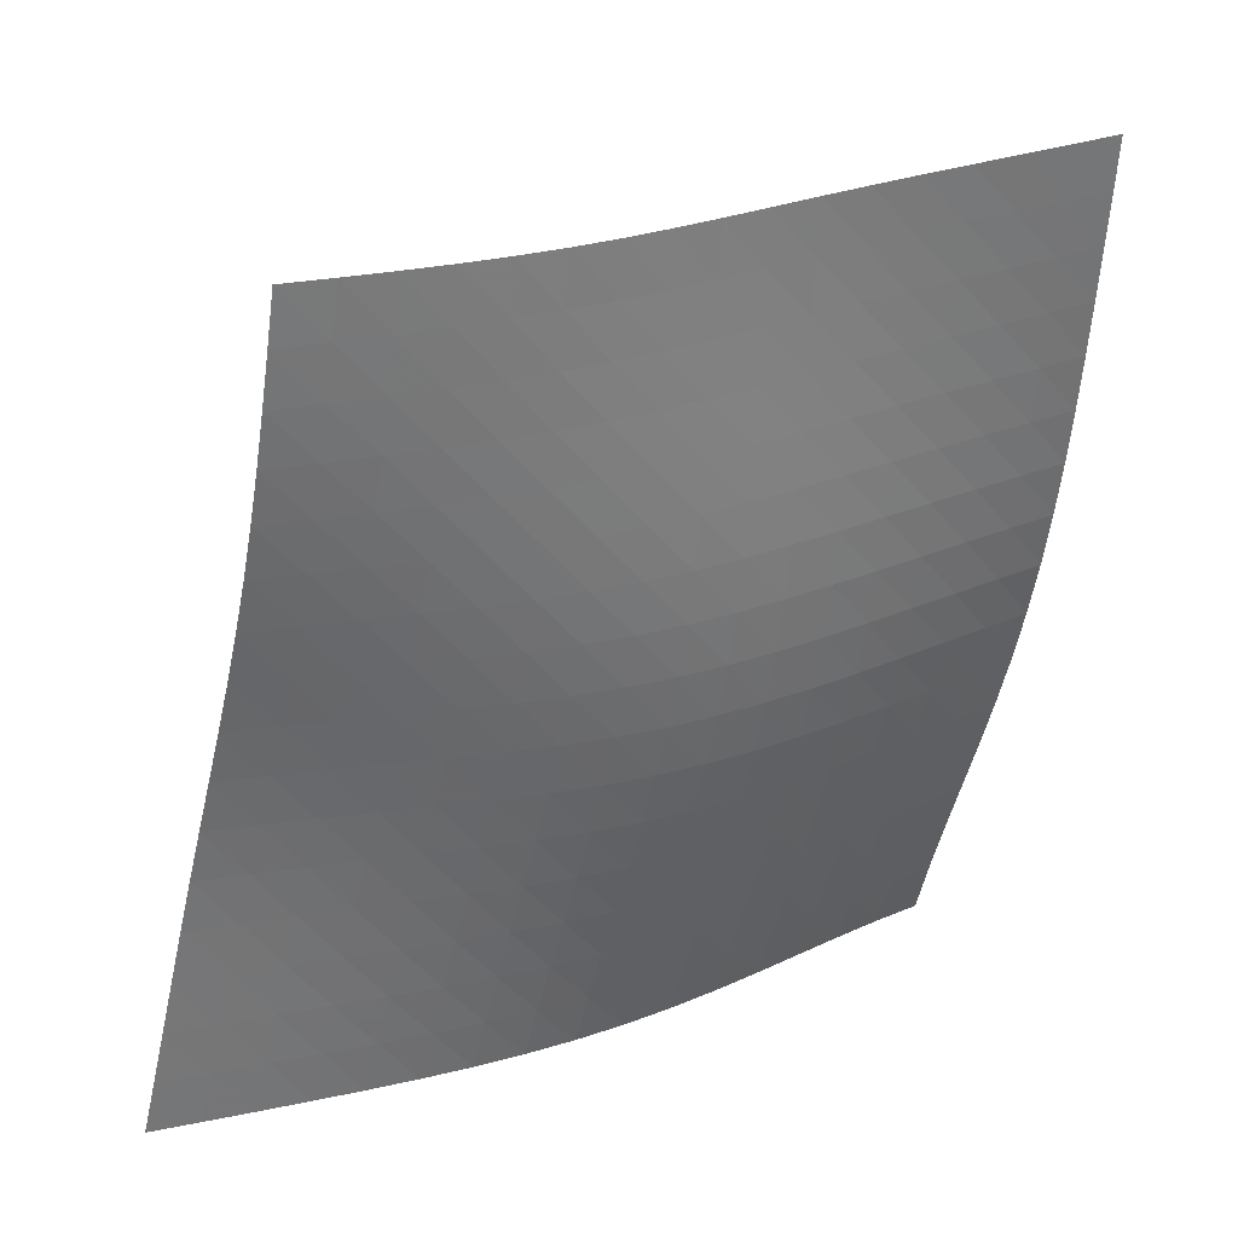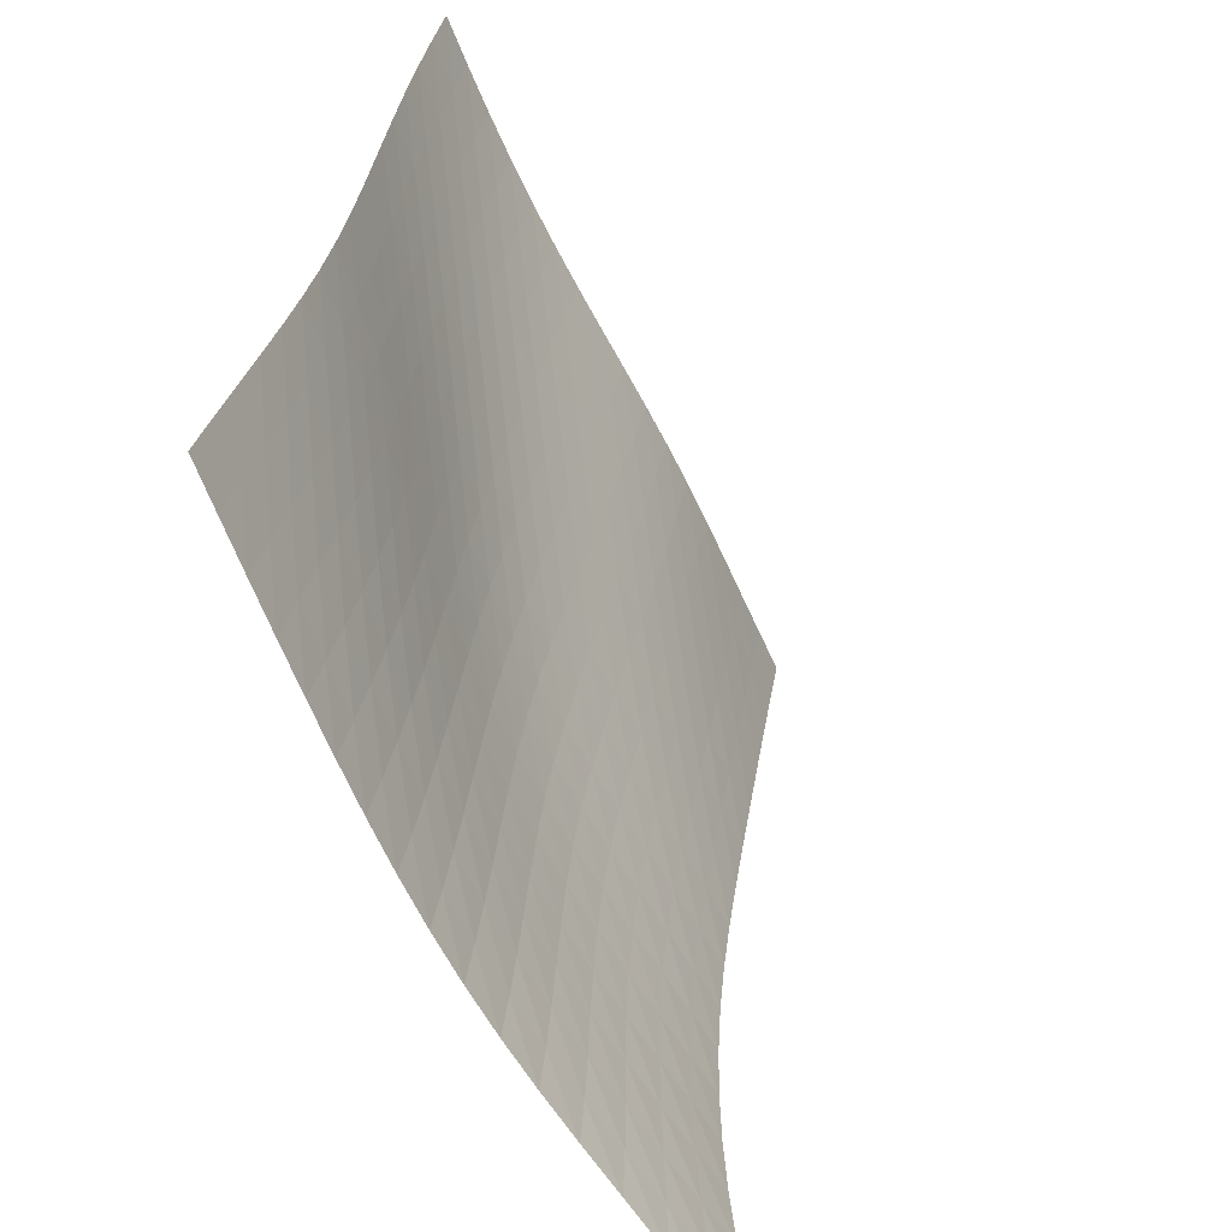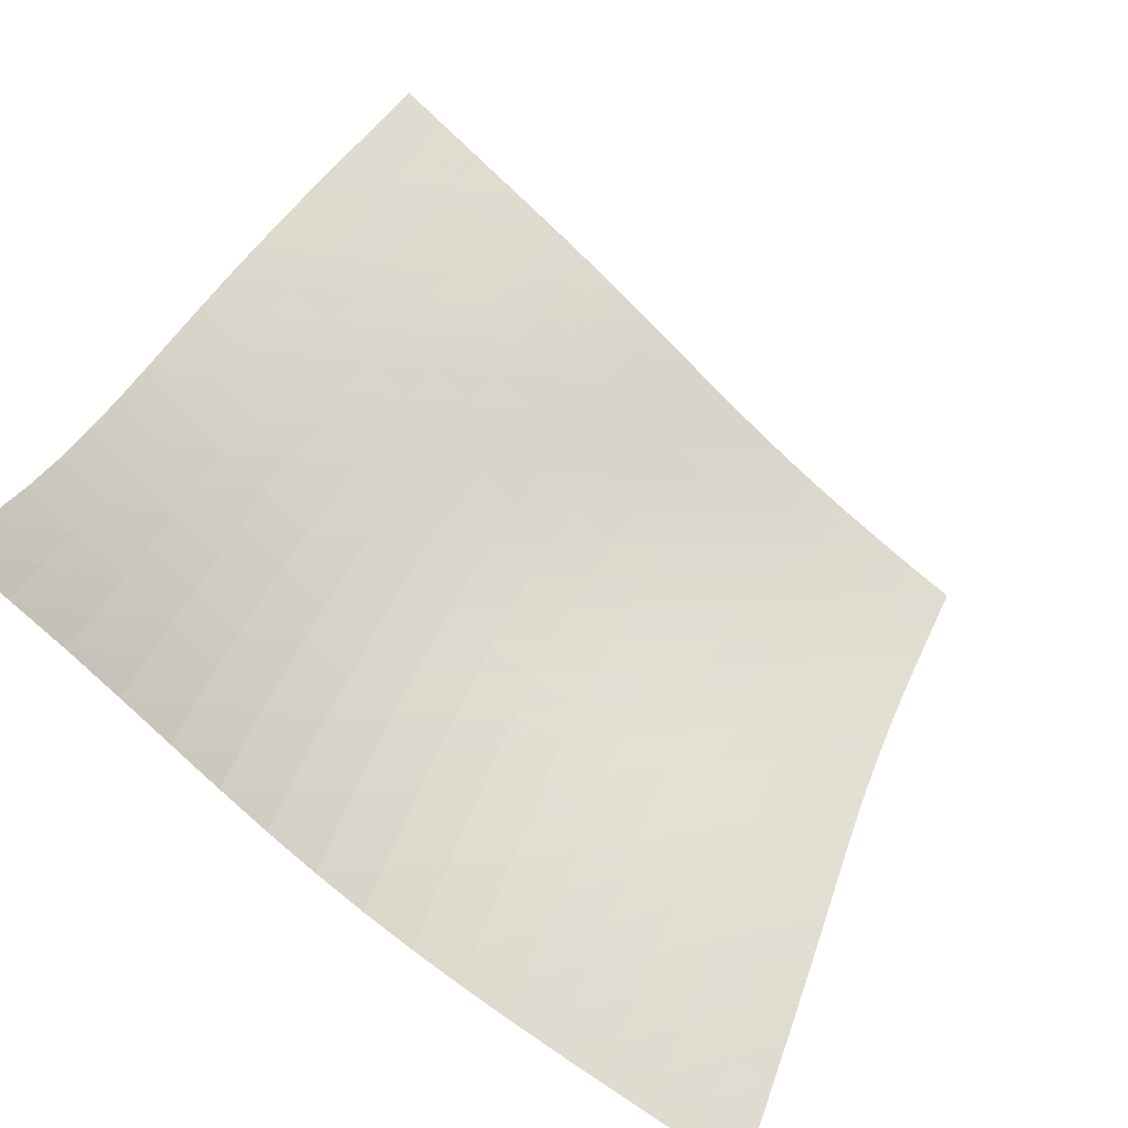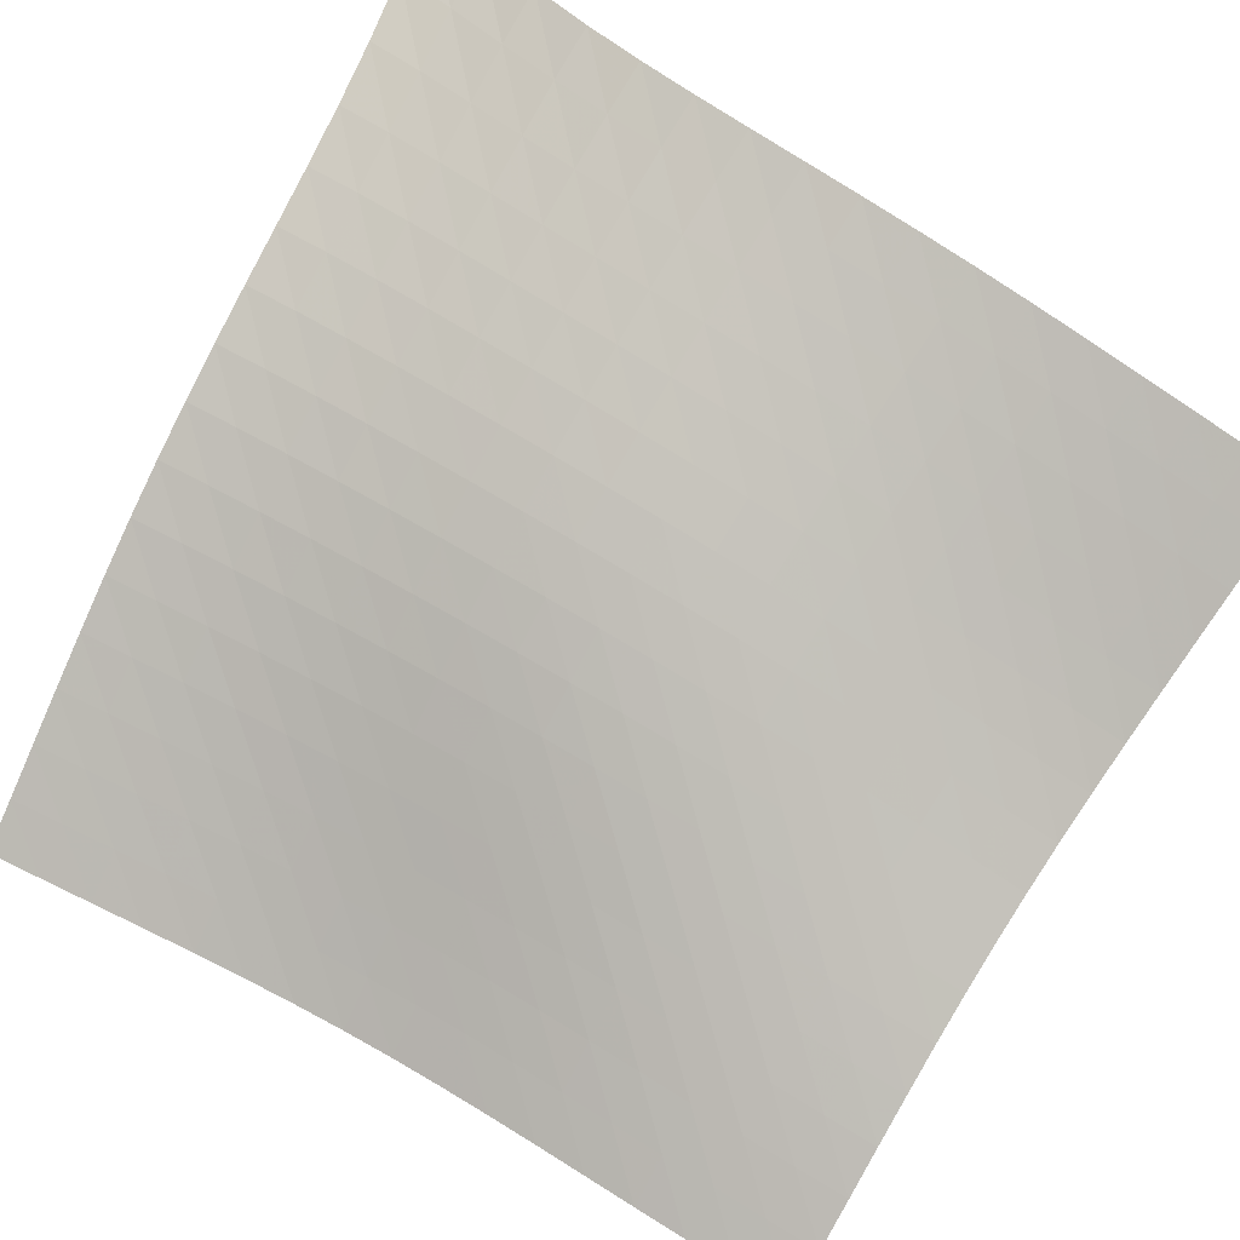
<metadata>
{"format":"obj","ext":"obj","renderer":"f3d","projection":"perspective","resolution":1024,"background":"white","views":[{"elev":8.7,"azim":-8.4,"up":"+Z"},{"elev":41.4,"azim":124.8,"up":"+Z"},{"elev":68.6,"azim":-151.1,"up":"+Y"},{"elev":-55.1,"azim":154.0,"up":"+Y"}]}
</metadata>
<code>
v -6.503 -0.007279 6.503
v -5.744 -7.63 18.7
v -18.7 -7.63 5.744
v -17.05 -12.65 17.05
v -17.96 -7.285 5.745
v -17.21 -6.932 5.746
v -16.46 -6.572 5.748
v -15.7 -6.206 5.754
v -14.93 -5.834 5.767
v -14.15 -5.455 5.791
v -13.38 -5.064 5.829
v -12.61 -4.654 5.883
v -11.85 -4.22 5.954
v -11.09 -3.756 6.039
v -10.35 -3.256 6.135
v -9.606 -2.715 6.236
v -8.862 -2.128 6.332
v -8.105 -1.486 6.416
v -7.321 -0.7779 6.474
v -6.474 -0.7779 7.321
v -6.416 -1.486 8.105
v -6.332 -2.128 8.862
v -6.236 -2.715 9.606
v -6.135 -3.256 10.35
v -6.039 -3.756 11.09
v -5.954 -4.22 11.85
v -5.883 -4.654 12.61
v -5.829 -5.064 13.38
v -5.791 -5.455 14.15
v -5.767 -5.834 14.93
v -5.754 -6.206 15.7
v -5.748 -6.572 16.46
v -5.746 -6.932 17.21
v -5.745 -7.285 17.96
v -6.491 -7.915 18.57
v -7.237 -8.195 18.45
v -7.977 -8.472 18.32
v -8.709 -8.75 18.2
v -9.427 -9.038 18.07
v -10.13 -9.34 17.94
v -10.82 -9.658 17.82
v -11.49 -9.988 17.69
v -12.16 -10.33 17.58
v -12.83 -10.67 17.48
v -13.5 -11.02 17.38
v -14.18 -11.36 17.3
v -14.87 -11.7 17.23
v -15.58 -12.03 17.17
v -16.31 -12.34 17.11
v -17.11 -12.34 16.31
v -17.17 -12.03 15.58
v -17.23 -11.7 14.87
v -17.3 -11.36 14.18
v -17.38 -11.02 13.5
v -17.48 -10.67 12.83
v -17.58 -10.33 12.16
v -17.69 -9.988 11.49
v -17.82 -9.658 10.82
v -17.94 -9.34 10.13
v -18.07 -9.038 9.427
v -18.2 -8.75 8.709
v -18.32 -8.472 7.977
v -18.45 -8.195 7.237
v -18.57 -7.915 6.491
v -7.225 -1.378 7.225
v -7.978 -1.997 7.138
v -8.722 -2.588 7.043
v -9.462 -3.143 6.943
v -10.2 -3.662 6.844
v -10.95 -4.145 6.75
v -11.71 -4.595 6.669
v -12.47 -5.014 6.603
v -13.24 -5.41 6.553
v -14.02 -5.787 6.52
v -14.79 -6.152 6.501
v -15.56 -6.512 6.492
v -16.33 -6.868 6.49
v -17.08 -7.222 6.491
v -17.83 -7.571 6.491
v -7.138 -1.997 7.978
v -7.866 -2.538 7.866
v -8.596 -3.076 7.759
v -9.327 -3.595 7.653
v -10.06 -4.087 7.552
v -10.81 -4.55 7.46
v -11.57 -4.983 7.381
v -12.33 -5.387 7.319
v -13.1 -5.766 7.274
v -13.88 -6.127 7.247
v -14.66 -6.477 7.232
v -15.43 -6.822 7.228
v -16.19 -7.166 7.23
v -16.95 -7.51 7.233
v -17.7 -7.853 7.236
v -7.043 -2.588 8.722
v -7.759 -3.076 8.596
v -8.478 -3.571 8.478
v -9.202 -4.057 8.366
v -9.934 -4.524 8.262
v -10.68 -4.967 8.169
v -11.43 -5.382 8.092
v -12.19 -5.769 8.032
v -12.97 -6.132 7.992
v -13.74 -6.477 7.968
v -14.52 -6.81 7.958
v -15.29 -7.139 7.959
v -16.06 -7.468 7.964
v -16.82 -7.8 7.971
v -17.57 -8.135 7.975
v -6.943 -3.143 9.462
v -7.653 -3.595 9.327
v -8.366 -4.057 9.202
v -9.084 -4.516 9.084
v -9.812 -4.961 8.977
v -10.55 -5.386 8.882
v -11.3 -5.785 8.804
v -12.06 -6.157 8.744
v -12.83 -6.505 8.705
v -13.61 -6.834 8.684
v -14.38 -7.151 8.678
v -15.16 -7.464 8.681
v -15.93 -7.778 8.69
v -16.69 -8.097 8.699
v -17.45 -8.421 8.706
v -6.844 -3.662 10.2
v -7.552 -4.087 10.06
v -8.262 -4.524 9.934
v -8.977 -4.961 9.812
v -9.699 -5.389 9.699
v -10.43 -5.798 9.601
v -11.18 -6.185 9.519
v -11.94 -6.545 9.458
v -12.7 -6.881 9.417
v -13.47 -7.198 9.395
v -14.25 -7.502 9.39
v -15.02 -7.8 9.395
v -15.79 -8.1 9.405
v -16.56 -8.406 9.416
v -17.32 -8.718 9.423
v -6.75 -4.145 10.95
v -7.46 -4.55 10.81
v -8.169 -4.967 10.68
v -8.882 -5.386 10.55
v -9.601 -5.798 10.43
v -10.33 -6.196 10.33
v -11.07 -6.573 10.24
v -11.82 -6.926 10.18
v -12.58 -7.255 10.13
v -13.35 -7.563 10.1
v -14.12 -7.857 10.1
v -14.89 -8.145 10.1
v -15.66 -8.434 10.11
v -16.43 -8.728 10.12
v -17.19 -9.03 10.13
v -6.669 -4.595 11.71
v -7.381 -4.983 11.57
v -8.092 -5.382 11.43
v -8.804 -5.785 11.3
v -9.519 -6.185 11.18
v -10.24 -6.573 11.07
v -10.97 -6.944 10.97
v -11.72 -7.293 10.9
v -12.47 -7.619 10.85
v -13.23 -7.924 10.81
v -14 -8.214 10.8
v -14.77 -8.496 10.8
v -15.53 -8.778 10.81
v -16.3 -9.064 10.81
v -17.06 -9.357 10.82
v -6.603 -5.014 12.47
v -7.319 -5.387 12.33
v -8.032 -5.769 12.19
v -8.744 -6.157 12.06
v -9.458 -6.545 11.94
v -10.18 -6.926 11.82
v -10.9 -7.293 11.72
v -11.63 -7.641 11.63
v -12.38 -7.968 11.57
v -13.13 -8.275 11.53
v -13.89 -8.566 11.51
v -14.65 -8.847 11.5
v -15.41 -9.126 11.5
v -16.18 -9.408 11.5
v -16.94 -9.695 11.5
v -6.553 -5.41 13.24
v -7.274 -5.766 13.1
v -7.992 -6.132 12.97
v -8.705 -6.505 12.83
v -9.417 -6.881 12.7
v -10.13 -7.255 12.58
v -10.85 -7.619 12.47
v -11.57 -7.968 12.38
v -12.31 -8.299 12.31
v -13.05 -8.611 12.25
v -13.8 -8.908 12.22
v -14.55 -9.194 12.2
v -15.31 -9.475 12.19
v -16.06 -9.756 12.18
v -16.82 -10.04 12.17
v -6.52 -5.787 14.02
v -7.247 -6.127 13.88
v -7.968 -6.477 13.74
v -8.684 -6.834 13.61
v -9.395 -7.198 13.47
v -10.1 -7.563 13.35
v -10.81 -7.924 13.23
v -11.53 -8.275 13.13
v -12.25 -8.611 13.05
v -12.98 -8.931 12.98
v -13.72 -9.237 12.93
v -14.46 -9.531 12.9
v -15.21 -9.819 12.88
v -15.96 -10.1 12.86
v -16.72 -10.39 12.85
v -6.501 -6.152 14.79
v -7.232 -6.477 14.66
v -7.958 -6.81 14.52
v -8.678 -7.151 14.38
v -9.39 -7.502 14.25
v -10.1 -7.857 14.12
v -10.8 -8.214 14
v -11.51 -8.566 13.89
v -12.22 -8.908 13.8
v -12.93 -9.237 13.72
v -13.66 -9.553 13.66
v -14.39 -9.858 13.62
v -15.13 -10.15 13.58
v -15.88 -10.45 13.55
v -16.63 -10.73 13.53
v -6.492 -6.512 15.56
v -7.228 -6.822 15.43
v -7.959 -7.139 15.29
v -8.681 -7.464 15.16
v -9.395 -7.8 15.02
v -10.1 -8.145 14.89
v -10.8 -8.496 14.77
v -11.5 -8.847 14.65
v -12.2 -9.194 14.55
v -12.9 -9.531 14.46
v -13.62 -9.858 14.39
v -14.34 -10.17 14.34
v -15.07 -10.48 14.29
v -15.8 -10.78 14.25
v -16.55 -11.07 14.22
v -6.49 -6.868 16.33
v -7.23 -7.166 16.19
v -7.964 -7.468 16.06
v -8.69 -7.778 15.93
v -9.405 -8.1 15.79
v -10.11 -8.434 15.66
v -10.81 -8.778 15.53
v -11.5 -9.126 15.41
v -12.19 -9.475 15.31
v -12.88 -9.819 15.21
v -13.58 -10.15 15.13
v -14.29 -10.48 15.07
v -15.01 -10.8 15.01
v -15.74 -11.11 14.96
v -16.48 -11.41 14.92
v -6.491 -7.222 17.08
v -7.233 -7.51 16.95
v -7.971 -7.8 16.82
v -8.699 -8.097 16.69
v -9.416 -8.406 16.56
v -10.12 -8.728 16.43
v -10.81 -9.064 16.3
v -11.5 -9.408 16.18
v -12.18 -9.756 16.06
v -12.86 -10.1 15.96
v -13.55 -10.45 15.88
v -14.25 -10.78 15.8
v -14.96 -11.11 15.74
v -15.69 -11.42 15.69
v -16.42 -11.73 15.63
v -6.491 -7.571 17.83
v -7.236 -7.853 17.7
v -7.975 -8.135 17.57
v -8.706 -8.421 17.45
v -9.423 -8.718 17.32
v -10.13 -9.03 17.19
v -10.82 -9.357 17.06
v -11.5 -9.695 16.94
v -12.17 -10.04 16.82
v -12.85 -10.39 16.72
v -13.53 -10.73 16.63
v -14.22 -11.07 16.55
v -14.92 -11.41 16.48
v -15.63 -11.73 16.42
v -16.37 -12.04 16.37
f 289 49 4
f 289 4 50
f 5 79 64
f 5 64 3
f 79 94 63
f 79 63 64
f 94 109 62
f 94 62 63
f 109 124 61
f 109 61 62
f 124 139 60
f 124 60 61
f 139 154 59
f 139 59 60
f 154 169 58
f 154 58 59
f 169 184 57
f 169 57 58
f 184 199 56
f 184 56 57
f 199 214 55
f 199 55 56
f 214 229 54
f 214 54 55
f 229 244 53
f 229 53 54
f 244 259 52
f 244 52 53
f 259 274 51
f 259 51 52
f 274 289 50
f 274 50 51
f 1 20 65
f 1 65 19
f 19 65 66
f 19 66 18
f 18 66 67
f 18 67 17
f 17 67 68
f 17 68 16
f 16 68 69
f 16 69 15
f 15 69 70
f 15 70 14
f 14 70 71
f 14 71 13
f 13 71 72
f 13 72 12
f 12 72 73
f 12 73 11
f 11 73 74
f 11 74 10
f 10 74 75
f 10 75 9
f 9 75 76
f 9 76 8
f 8 76 77
f 8 77 7
f 7 77 78
f 7 78 6
f 6 78 79
f 6 79 5
f 20 21 80
f 20 80 65
f 65 80 81
f 65 81 66
f 66 81 82
f 66 82 67
f 67 82 83
f 67 83 68
f 68 83 84
f 68 84 69
f 69 84 85
f 69 85 70
f 70 85 86
f 70 86 71
f 71 86 87
f 71 87 72
f 72 87 88
f 72 88 73
f 73 88 89
f 73 89 74
f 74 89 90
f 74 90 75
f 75 90 91
f 75 91 76
f 76 91 92
f 76 92 77
f 77 92 93
f 77 93 78
f 78 93 94
f 78 94 79
f 21 22 95
f 21 95 80
f 80 95 96
f 80 96 81
f 81 96 97
f 81 97 82
f 82 97 98
f 82 98 83
f 83 98 99
f 83 99 84
f 84 99 100
f 84 100 85
f 85 100 101
f 85 101 86
f 86 101 102
f 86 102 87
f 87 102 103
f 87 103 88
f 88 103 104
f 88 104 89
f 89 104 105
f 89 105 90
f 90 105 106
f 90 106 91
f 91 106 107
f 91 107 92
f 92 107 108
f 92 108 93
f 93 108 109
f 93 109 94
f 22 23 110
f 22 110 95
f 95 110 111
f 95 111 96
f 96 111 112
f 96 112 97
f 97 112 113
f 97 113 98
f 98 113 114
f 98 114 99
f 99 114 115
f 99 115 100
f 100 115 116
f 100 116 101
f 101 116 117
f 101 117 102
f 102 117 118
f 102 118 103
f 103 118 119
f 103 119 104
f 104 119 120
f 104 120 105
f 105 120 121
f 105 121 106
f 106 121 122
f 106 122 107
f 107 122 123
f 107 123 108
f 108 123 124
f 108 124 109
f 23 24 125
f 23 125 110
f 110 125 126
f 110 126 111
f 111 126 127
f 111 127 112
f 112 127 128
f 112 128 113
f 113 128 129
f 113 129 114
f 114 129 130
f 114 130 115
f 115 130 131
f 115 131 116
f 116 131 132
f 116 132 117
f 117 132 133
f 117 133 118
f 118 133 134
f 118 134 119
f 119 134 135
f 119 135 120
f 120 135 136
f 120 136 121
f 121 136 137
f 121 137 122
f 122 137 138
f 122 138 123
f 123 138 139
f 123 139 124
f 24 25 140
f 24 140 125
f 125 140 141
f 125 141 126
f 126 141 142
f 126 142 127
f 127 142 143
f 127 143 128
f 128 143 144
f 128 144 129
f 129 144 145
f 129 145 130
f 130 145 146
f 130 146 131
f 131 146 147
f 131 147 132
f 132 147 148
f 132 148 133
f 133 148 149
f 133 149 134
f 134 149 150
f 134 150 135
f 135 150 151
f 135 151 136
f 136 151 152
f 136 152 137
f 137 152 153
f 137 153 138
f 138 153 154
f 138 154 139
f 25 26 155
f 25 155 140
f 140 155 156
f 140 156 141
f 141 156 157
f 141 157 142
f 142 157 158
f 142 158 143
f 143 158 159
f 143 159 144
f 144 159 160
f 144 160 145
f 145 160 161
f 145 161 146
f 146 161 162
f 146 162 147
f 147 162 163
f 147 163 148
f 148 163 164
f 148 164 149
f 149 164 165
f 149 165 150
f 150 165 166
f 150 166 151
f 151 166 167
f 151 167 152
f 152 167 168
f 152 168 153
f 153 168 169
f 153 169 154
f 26 27 170
f 26 170 155
f 155 170 171
f 155 171 156
f 156 171 172
f 156 172 157
f 157 172 173
f 157 173 158
f 158 173 174
f 158 174 159
f 159 174 175
f 159 175 160
f 160 175 176
f 160 176 161
f 161 176 177
f 161 177 162
f 162 177 178
f 162 178 163
f 163 178 179
f 163 179 164
f 164 179 180
f 164 180 165
f 165 180 181
f 165 181 166
f 166 181 182
f 166 182 167
f 167 182 183
f 167 183 168
f 168 183 184
f 168 184 169
f 27 28 185
f 27 185 170
f 170 185 186
f 170 186 171
f 171 186 187
f 171 187 172
f 172 187 188
f 172 188 173
f 173 188 189
f 173 189 174
f 174 189 190
f 174 190 175
f 175 190 191
f 175 191 176
f 176 191 192
f 176 192 177
f 177 192 193
f 177 193 178
f 178 193 194
f 178 194 179
f 179 194 195
f 179 195 180
f 180 195 196
f 180 196 181
f 181 196 197
f 181 197 182
f 182 197 198
f 182 198 183
f 183 198 199
f 183 199 184
f 28 29 200
f 28 200 185
f 185 200 201
f 185 201 186
f 186 201 202
f 186 202 187
f 187 202 203
f 187 203 188
f 188 203 204
f 188 204 189
f 189 204 205
f 189 205 190
f 190 205 206
f 190 206 191
f 191 206 207
f 191 207 192
f 192 207 208
f 192 208 193
f 193 208 209
f 193 209 194
f 194 209 210
f 194 210 195
f 195 210 211
f 195 211 196
f 196 211 212
f 196 212 197
f 197 212 213
f 197 213 198
f 198 213 214
f 198 214 199
f 29 30 215
f 29 215 200
f 200 215 216
f 200 216 201
f 201 216 217
f 201 217 202
f 202 217 218
f 202 218 203
f 203 218 219
f 203 219 204
f 204 219 220
f 204 220 205
f 205 220 221
f 205 221 206
f 206 221 222
f 206 222 207
f 207 222 223
f 207 223 208
f 208 223 224
f 208 224 209
f 209 224 225
f 209 225 210
f 210 225 226
f 210 226 211
f 211 226 227
f 211 227 212
f 212 227 228
f 212 228 213
f 213 228 229
f 213 229 214
f 30 31 230
f 30 230 215
f 215 230 231
f 215 231 216
f 216 231 232
f 216 232 217
f 217 232 233
f 217 233 218
f 218 233 234
f 218 234 219
f 219 234 235
f 219 235 220
f 220 235 236
f 220 236 221
f 221 236 237
f 221 237 222
f 222 237 238
f 222 238 223
f 223 238 239
f 223 239 224
f 224 239 240
f 224 240 225
f 225 240 241
f 225 241 226
f 226 241 242
f 226 242 227
f 227 242 243
f 227 243 228
f 228 243 244
f 228 244 229
f 31 32 245
f 31 245 230
f 230 245 246
f 230 246 231
f 231 246 247
f 231 247 232
f 232 247 248
f 232 248 233
f 233 248 249
f 233 249 234
f 234 249 250
f 234 250 235
f 235 250 251
f 235 251 236
f 236 251 252
f 236 252 237
f 237 252 253
f 237 253 238
f 238 253 254
f 238 254 239
f 239 254 255
f 239 255 240
f 240 255 256
f 240 256 241
f 241 256 257
f 241 257 242
f 242 257 258
f 242 258 243
f 243 258 259
f 243 259 244
f 32 33 260
f 32 260 245
f 245 260 261
f 245 261 246
f 246 261 262
f 246 262 247
f 247 262 263
f 247 263 248
f 248 263 264
f 248 264 249
f 249 264 265
f 249 265 250
f 250 265 266
f 250 266 251
f 251 266 267
f 251 267 252
f 252 267 268
f 252 268 253
f 253 268 269
f 253 269 254
f 254 269 270
f 254 270 255
f 255 270 271
f 255 271 256
f 256 271 272
f 256 272 257
f 257 272 273
f 257 273 258
f 258 273 274
f 258 274 259
f 33 34 275
f 33 275 260
f 260 275 276
f 260 276 261
f 261 276 277
f 261 277 262
f 262 277 278
f 262 278 263
f 263 278 279
f 263 279 264
f 264 279 280
f 264 280 265
f 265 280 281
f 265 281 266
f 266 281 282
f 266 282 267
f 267 282 283
f 267 283 268
f 268 283 284
f 268 284 269
f 269 284 285
f 269 285 270
f 270 285 286
f 270 286 271
f 271 286 287
f 271 287 272
f 272 287 288
f 272 288 273
f 273 288 289
f 273 289 274
f 34 2 35
f 34 35 275
f 275 35 36
f 275 36 276
f 276 36 37
f 276 37 277
f 277 37 38
f 277 38 278
f 278 38 39
f 278 39 279
f 279 39 40
f 279 40 280
f 280 40 41
f 280 41 281
f 281 41 42
f 281 42 282
f 282 42 43
f 282 43 283
f 283 43 44
f 283 44 284
f 284 44 45
f 284 45 285
f 285 45 46
f 285 46 286
f 286 46 47
f 286 47 287
f 287 47 48
f 287 48 288
f 288 48 49
f 288 49 289

</code>
